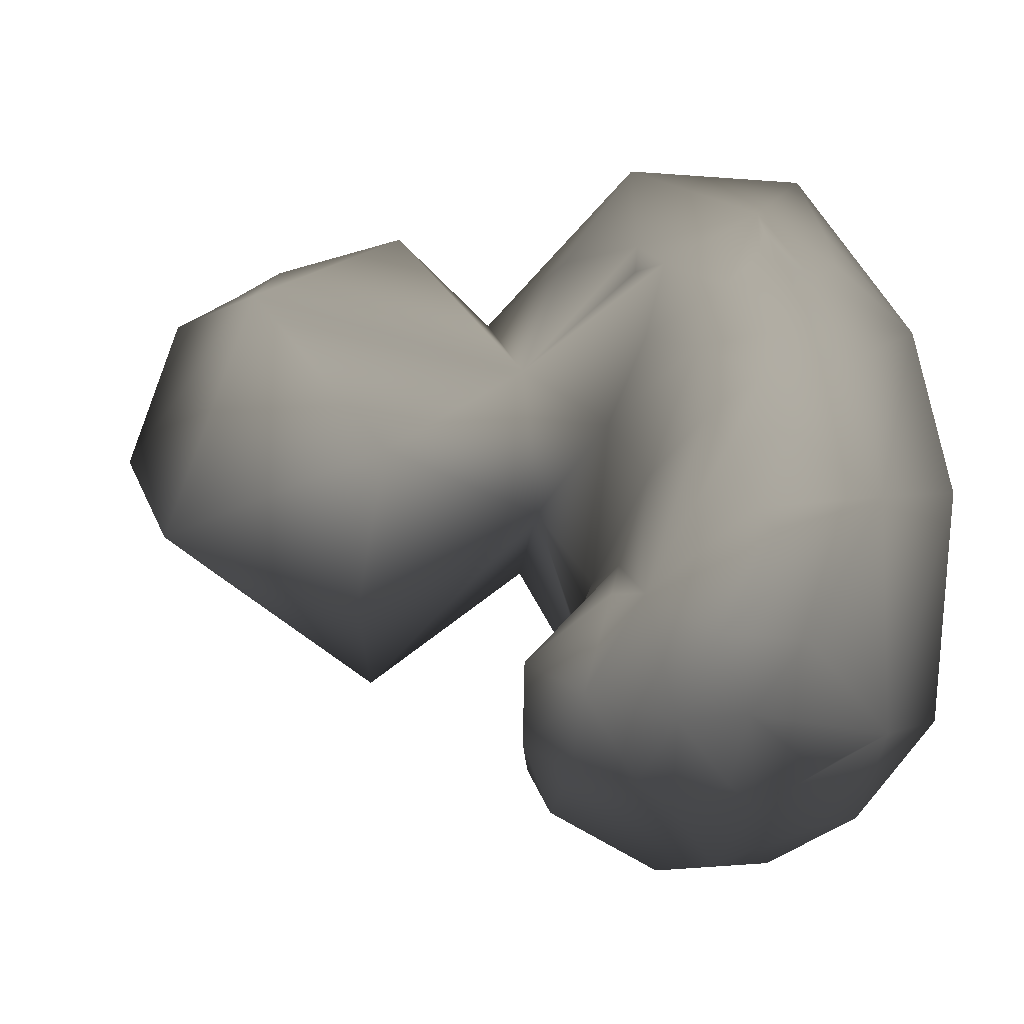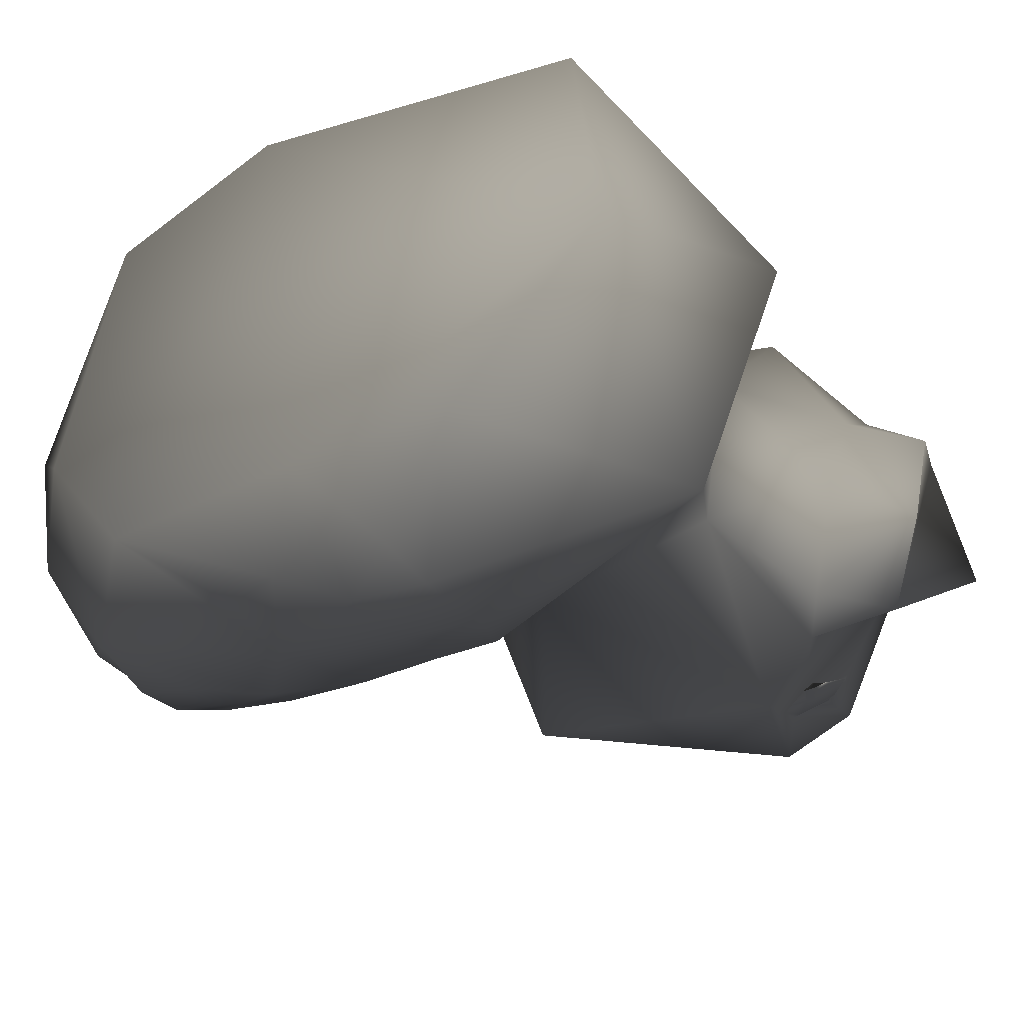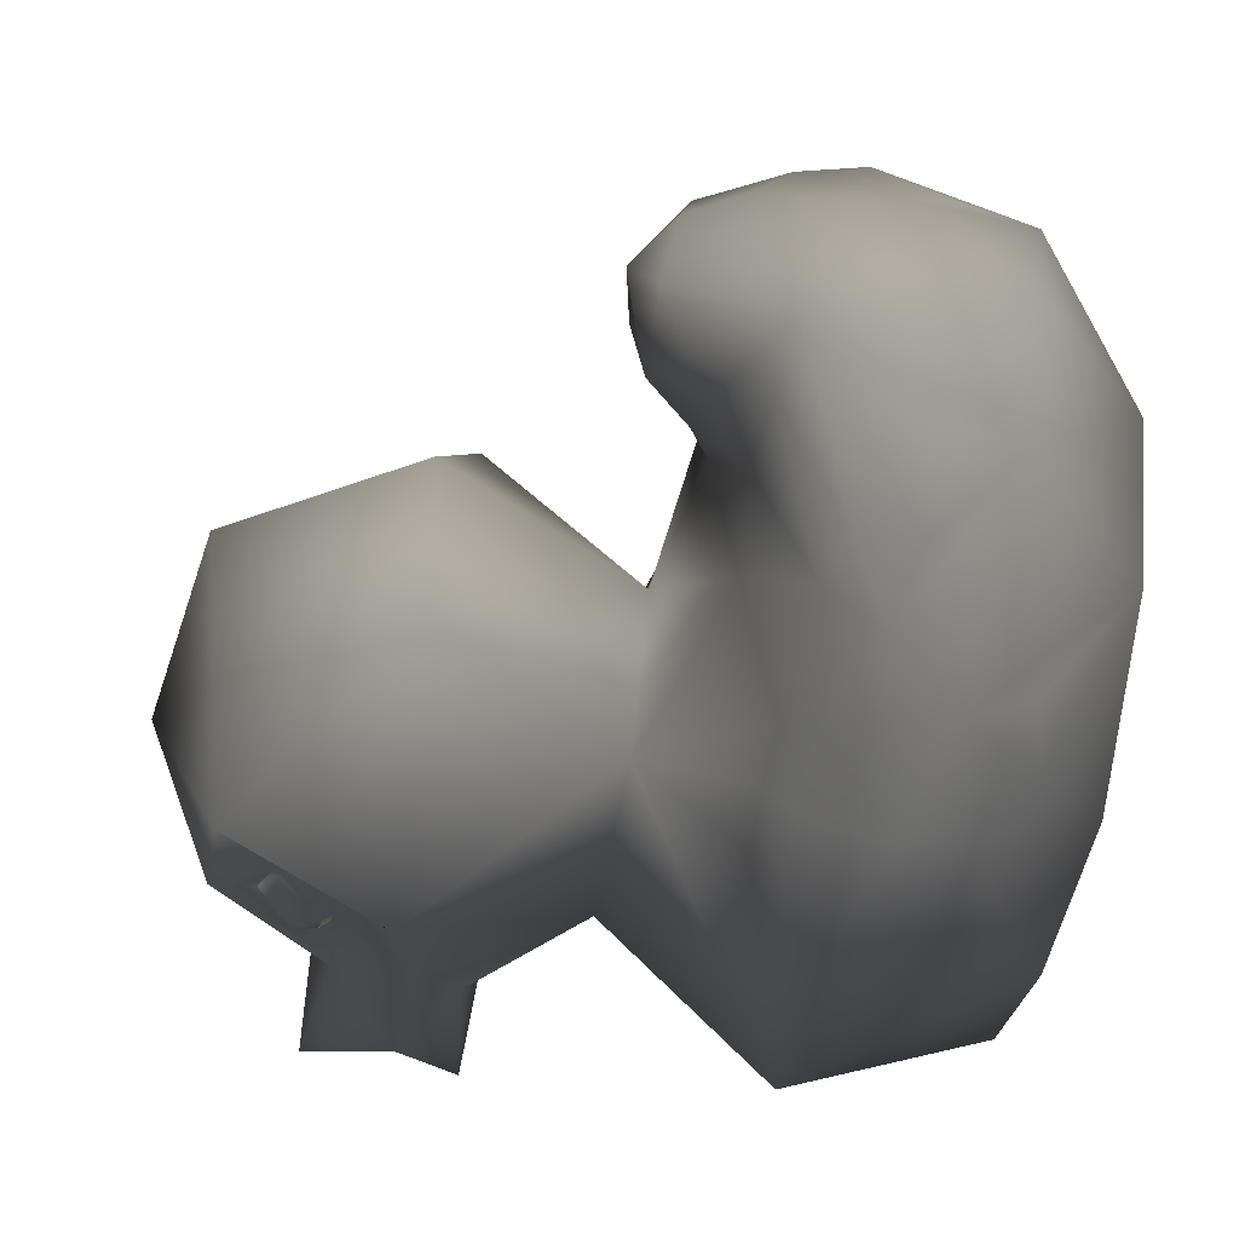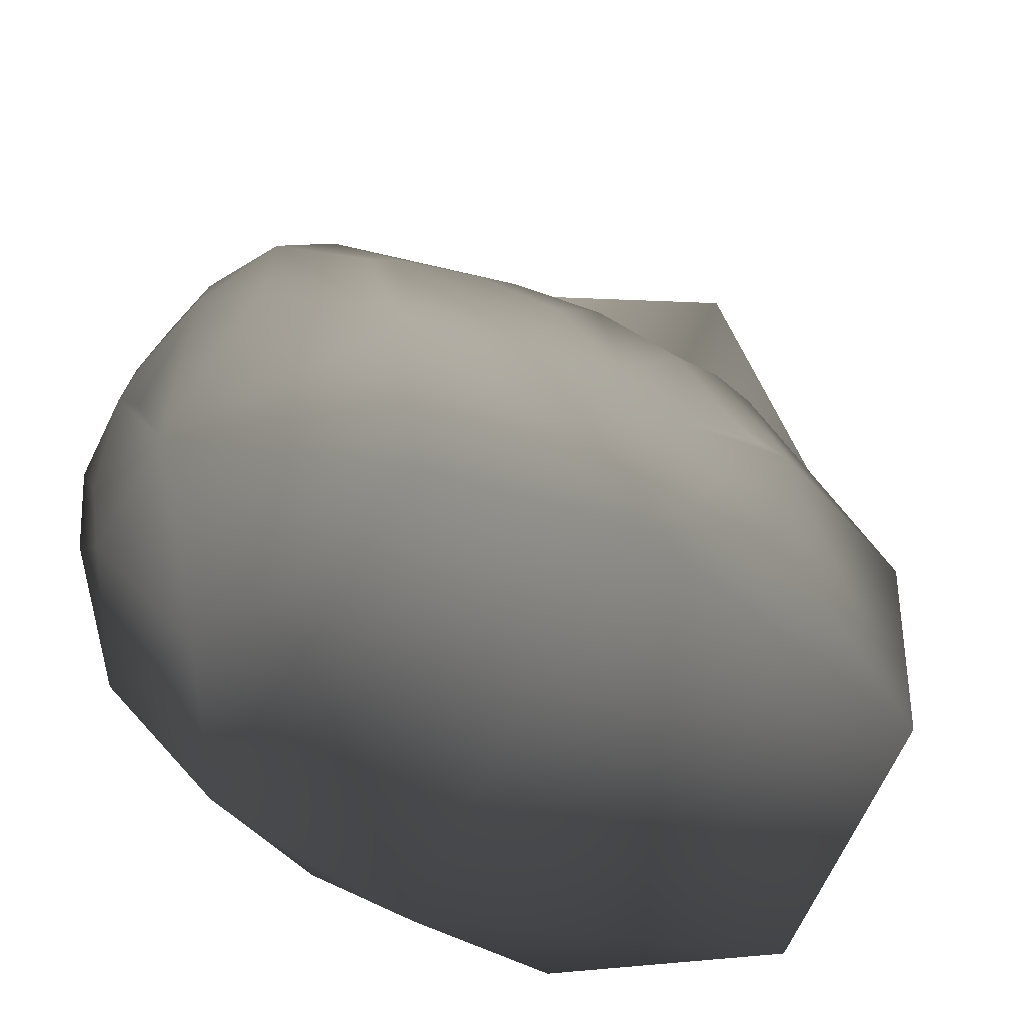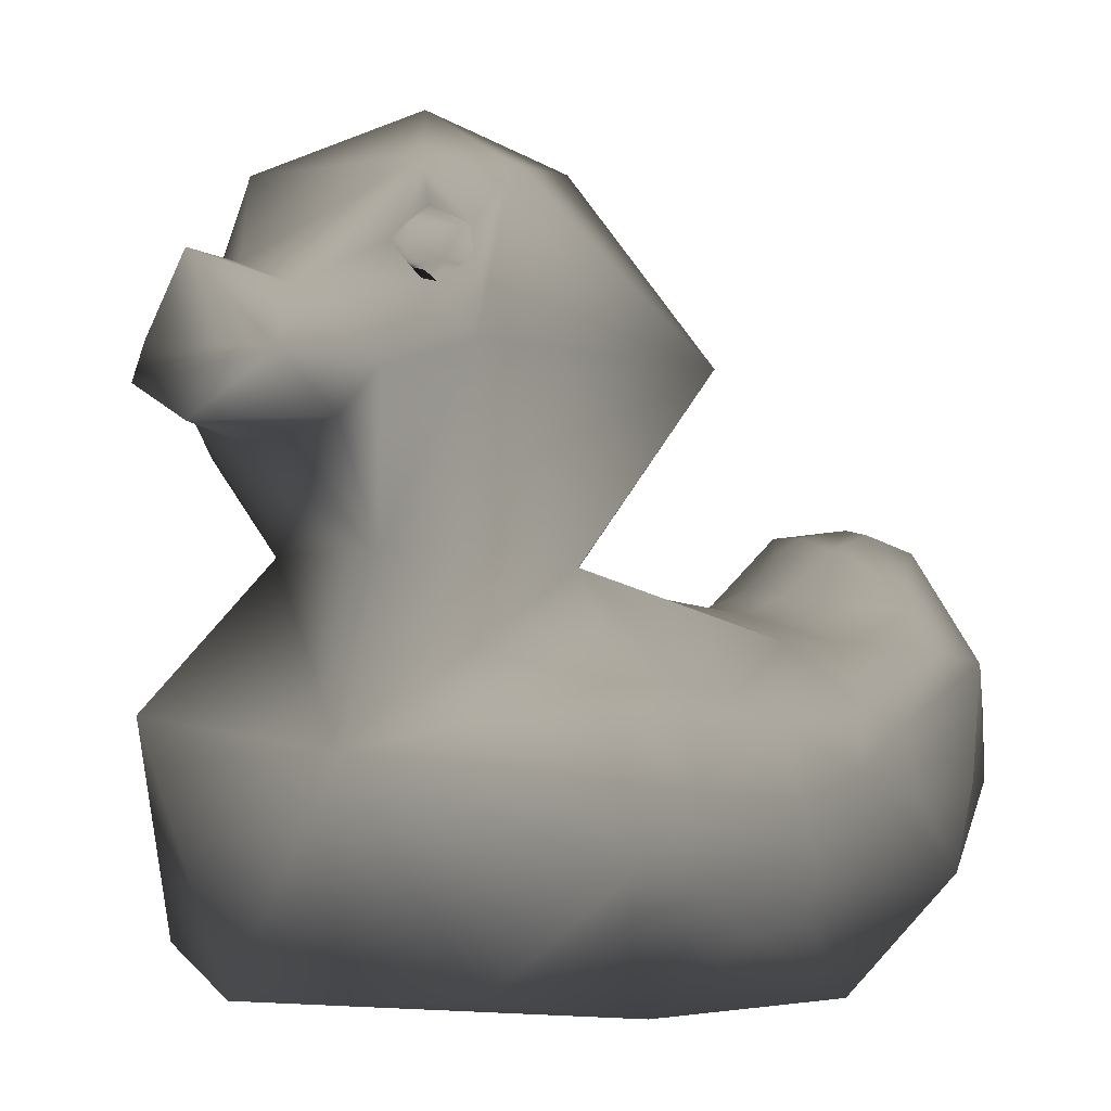
<metadata>
{"format":"obj","ext":"obj","renderer":"f3d","projection":"perspective","resolution":1024,"background":"white","views":[{"elev":42.2,"azim":83.0,"up":"+Y"},{"elev":-38.2,"azim":-146.0,"up":"+Y"},{"elev":-63.9,"azim":83.8,"up":"+Y"},{"elev":-61.9,"azim":145.7,"up":"+Z"},{"elev":-1.9,"azim":-28.6,"up":"+Z"}]}
</metadata>
<code>
v 0.5214 0.227 -0.1819 0.749 0.749 0.749
v 0.4368 0.3047 -0.2639 0.749 0.749 0.749
v 0.4235 0.2127 -0.06392 0.749 0.749 0.749
v 0.3919 0.3098 -0.4048 0.749 0.749 0.749
v 0.5202 0.2012 -0.2931 0.749 0.749 0.749
v -0.05686 0.3972 -0.3407 0.749 0.749 0.749
v 0.2254 0.3839 -0.2832 0.749 0.749 0.749
v -0.03136 0.365 -0.1622 0.749 0.749 0.749
v 0.4246 0.1719 -0.02038 0.749 0.749 0.749
v 0.345 0.1853 -0.08632 0.749 0.749 0.749
v 0.4525 0.2379 -0.1006 0.749 0.749 0.749
v -0.00543 0.4008 -0.3243 0.749 0.749 0.749
v -0.01087 0.3915 -0.1973 0.749 0.749 0.749
v -0.3567 0.304 -0.2112 0.749 0.749 0.749
v 0.1608 0.3835 -0.211 0.749 0.749 0.749
v 0.3059 0.2267 -0.528 0.749 0.749 0.749
v 0.5043 0.1259 -0.01982 0.749 0.749 0.749
v 0.3074 0.08427 -0.04769 0.749 0.749 0.749
v 0.4069 0.088 0.04228 0.749 0.749 0.749
v 0.5657 0.1258 -0.2161 0.749 0.749 0.749
v 0.554 0.1141 -0.1287 0.749 0.749 0.749
v 0.0669 0.4069 -0.2641 0.749 0.749 0.749
v 0.4385 -0.3057 -0.2642 0.749 0.749 0.749
v 0.5585 -0.1102 -0.3133 0.749 0.749 0.749
v 0.05883 0.02317 -0.01934 0.749 0.749 0.749
v 0.4853 -0.1175 0.01758 0.749 0.749 0.749
v 0.422 -0.2534 -0.1077 0.749 0.749 0.749
v -0.008621 -0.4034 -0.2851 0.749 0.749 0.749
v 0.225 -0.378 -0.2457 0.749 0.749 0.749
v -0.000101 -0.3968 -0.3716 0.749 0.749 0.749
v 0.3116 -0.08427 -0.03568 0.749 0.749 0.749
v 0.4278 -0.1771 -0.02268 0.749 0.749 0.749
v 0.5079 -0.2296 -0.1235 0.749 0.749 0.749
v 0.5248 -0.2155 -0.2702 0.749 0.749 0.749
v 0.5256 -0.1395 -0.384 0.749 0.749 0.749
v 0.3153 -0.1885 -0.09441 0.749 0.749 0.749
v 0.4168 -0.2102 -0.06026 0.749 0.749 0.749
v 0.5599 -0.1675 -0.1901 0.749 0.749 0.749
v -0.1044 -0.3992 -0.2539 0.749 0.749 0.749
v -0.002392 -0.3804 -0.196 0.749 0.749 0.749
v -0.07985 -0.3715 -0.4086 0.749 0.749 0.749
v -0.5118 0.02854 -0.1816 0.749 0.749 0.749
v 0.4398 -0.08132 0.04222 0.749 0.749 0.749
v 0.2667 -0.06094 -0.06174 0.749 0.749 0.749
v 0.3711 -0.1005 0.02063 0.749 0.749 0.749
v -0.3445 0.2207 0.1331 0.749 0.749 0.749
v -0.3252 0.1184 0.4037 0.749 0.749 0.749
v -0.3828 0.1063 0.3149 0.749 0.749 0.749
v -0.3278 0.1543 0.3515 0.749 0.749 0.749
v -0.3708 0.1212 0.3087 0.749 0.749 0.749
v -0.3361 0.1108 0.4081 0.749 0.749 0.749
v -0.376 0.09313 0.3736 0.749 0.749 0.749
v -0.3505 0.1445 0.3345 0.749 0.749 0.749
v -0.351 0.09307 0.4021 0.749 0.749 0.749
v -0.3283 0.1493 0.3774 0.749 0.749 0.749
v -0.3435 0.1369 0.3738 0.749 0.749 0.749
v -0.3438 0.1069 0.401 0.749 0.749 0.749
v -0.1259 0.3013 0.3492 0.749 0.749 0.749
v -0.3798 0.1161 0.3305 0.749 0.749 0.749
v -0.5198 -0.1445 0.3411 0.749 0.749 0.749
v -0.5126 0.004862 0.2519 0.749 0.749 0.749
v -0.4419 0.08205 0.2115 0.749 0.749 0.749
v -0.4318 0.05532 0.1647 0.749 0.749 0.749
v 0.06878 0.04669 0.4989 0.749 0.749 0.749
v 0.1196 -0.2245 0.229 0.749 0.749 0.749
v -0.1597 -0.008537 0.5516 0.749 0.749 0.749
v -0.05056 -0.1948 -0.00918 0.749 0.749 0.749
v -0.2277 -0.2157 0.3959 0.749 0.749 0.749
v -0.2842 -0.2079 0.3784 0.749 0.749 0.749
v -0.2186 -0.2484 0.3261 0.749 0.749 0.749
v -0.2528 -0.2112 0.3962 0.749 0.749 0.749
v -0.2391 -0.3013 0.2381 0.749 0.749 0.749
v -0.2904 -0.2223 0.353 0.749 0.749 0.749
v -0.2133 -0.2487 0.3404 0.749 0.749 0.749
v -0.2088 -0.2341 0.3763 0.749 0.749 0.749
v -0.2595 -0.2471 0.3075 0.749 0.749 0.749
v -0.2526 -0.2113 0.3992 0.749 0.749 0.749
v -0.2199 -0.2344 0.3744 0.749 0.749 0.749
v -0.2651 -0.2388 0.3019 0.749 0.749 0.749
v -0.2748 -0.218 0.378 0.749 0.749 0.749
v -0.2854 -0.2334 0.3236 0.749 0.749 0.749
v -0.2527 -0.2473 0.3318 0.749 0.749 0.749
v -0.4132 -0.06021 0.1315 0.749 0.749 0.749
v -0.5241 -0.159 0.147 0.749 0.749 0.749
v -0.4467 -0.2325 0.2247 0.749 0.749 0.749
v -0.5279 0.005938 0.2023 0.749 0.749 0.749
v -0.4242 -0.06619 0.3398 0.749 0.749 0.749
v -0.395 -0.1465 0.3081 0.749 0.749 0.749
v -0.327 -0.2401 0.2096 0.749 0.749 0.749
v -0.3661 -0.2127 0.1551 0.749 0.749 0.749
v -0.3433 0.1767 0.3114 0.749 0.749 0.749
v -0.3492 0.08571 0.4692 0.749 0.749 0.749
v -0.3995 0.0919 0.3136 0.749 0.749 0.749
v -0.3854 0.08333 0.3622 0.749 0.749 0.749
v -0.1613 -0.2462 0.4469 0.749 0.749 0.749
v -0.2586 -0.2058 0.4553 0.749 0.749 0.749
v -0.3038 -0.2152 0.3548 0.749 0.749 0.749
v 0.1441 -0.3955 -0.3326 0.749 0.749 0.749
v 0.1162 -0.3712 -0.1941 0.749 0.749 0.749
v 0.2065 0.009509 0.2445 0.749 0.749 0.749
v 0.126 0.2229 0.1926 0.749 0.749 0.749
v -0.2867 -0.1527 0.008271 0.749 0.749 0.749
v -0.446 -0.09438 -0.5007 0.749 0.749 0.749
v -0.3218 0.06646 0.005413 0.749 0.749 0.749
v 0.3541 0.005071 0.01402 0.749 0.749 0.749
v 0.3933 0.003197 0.04061 0.749 0.749 0.749
v 0.3897 -0.115 -0.5234 0.749 0.749 0.749
v 0.5409 0.03925 -0.4049 0.749 0.749 0.749
v 0.5682 0.01268 -0.3099 0.749 0.749 0.749
v 0.5815 -0.03149 -0.2319 0.749 0.749 0.749
v 0.5776 0.01201 -0.1952 0.749 0.749 0.749
v 0.5705 -0.0347 -0.1267 0.749 0.749 0.749
v 0.5583 0.01108 -0.0803 0.749 0.749 0.749
v 0.5255 0.0052 -0.001905 0.749 0.749 0.749
v 0.4622 -0.003142 0.05144 0.749 0.749 0.749
v 0.3241 0.01224 -0.02407 0.749 0.749 0.749
v 0.2716 0.08746 -0.06543 0.749 0.749 0.749
v 0.1425 0.392 -0.3674 0.749 0.749 0.749
v 0.043 0.3873 -0.3877 0.749 0.749 0.749
v -0.07504 -0.3698 -0.1727 0.749 0.749 0.749
v 0.2644 0.354 -0.204 0.749 0.749 0.749
v 0.293 0.2847 -0.1284 0.749 0.749 0.749
v 0.1521 0.2612 -0.1012 0.749 0.749 0.749
v 0.08299 0.3431 -0.1579 0.749 0.749 0.749
v 0.2384 0.3688 -0.3687 0.749 0.749 0.749
v 0.3057 0.3516 -0.3055 0.749 0.749 0.749
v 0.401 0.3181 -0.2448 0.749 0.749 0.749
v 0.1678 0.3533 -0.4305 0.749 0.749 0.749
v 0.3108 0.3448 -0.2253 0.749 0.749 0.749
v -0.1041 0.3511 -0.4386 0.749 0.749 0.749
v -0.0137 0.3643 -0.4326 0.749 0.749 0.749
v 0.06481 0.3011 -0.5259 0.749 0.749 0.749
v -0.09643 0.3995 -0.3398 0.749 0.749 0.749
v -0.3887 0.2408 -0.4698 0.749 0.749 0.749
v -0.07331 0.3768 -0.1713 0.749 0.749 0.749
v -0.05414 0.1901 -0.01302 0.749 0.749 0.749
v -0.1933 0.2686 -0.09126 0.749 0.749 0.749
v 0.084 -0.3308 -0.1539 0.749 0.749 0.749
v 0.21 -0.2403 -0.09731 0.749 0.749 0.749
v 0.2541 -0.3365 -0.1729 0.749 0.749 0.749
v 0.3159 -0.3302 -0.1968 0.749 0.749 0.749
v 0.3224 -0.3495 -0.2728 0.749 0.749 0.749
v 0.4136 -0.3045 -0.3757 0.749 0.749 0.749
v 0.2651 -0.2834 -0.52 0.749 0.749 0.749
v 0.1561 -0.3637 -0.4127 0.749 0.749 0.749
v 0.07734 -0.3673 -0.433 0.749 0.749 0.749
v -0.01529 -0.2962 -0.5253 0.749 0.749 0.749
v -0.2252 -0.2887 -0.4949 0.749 0.749 0.749
v -0.09496 -0.3979 -0.351 0.749 0.749 0.749
v -0.4032 -0.3024 -0.2152 0.749 0.749 0.749
v -0.07583 -0.3338 -0.1424 0.749 0.749 0.749
v 0.00691 -0.3335 -0.1452 0.749 0.749 0.749
f 16 4 108
f 42 14 134
f 104 137 14
f 14 42 104
f 117 123 25
f 17 9 19
f 9 17 3
f 3 17 11
f 17 21 11
f 11 21 1
f 129 11 127
f 11 1 127
f 127 1 2
f 4 1 5
f 5 1 20
f 1 4 2
f 4 5 108
f 118 15 7
f 123 117 122
f 122 117 10
f 117 18 10
f 136 137 104
f 136 25 123
f 11 10 3
f 3 10 9
f 10 19 9
f 19 10 18
f 10 11 122
f 5 20 108
f 11 121 122
f 121 11 129
f 1 21 20
f 131 132 130
f 132 134 130
f 16 132 4
f 6 12 119
f 6 133 12
f 12 133 22
f 22 133 13
f 137 135 14
f 130 134 133
f 132 128 4
f 4 127 2
f 4 126 127
f 133 131 130
f 128 125 4
f 133 134 14
f 135 133 14
f 7 125 118
f 133 6 119
f 13 133 135
f 13 135 8
f 121 7 15
f 124 15 22
f 22 13 124
f 22 119 12
f 129 126 7
f 121 129 7
f 126 125 7
f 122 121 15
f 131 133 119
f 136 124 13
f 135 136 8
f 8 136 13
f 15 123 122
f 42 134 103
f 124 136 123
f 119 22 118
f 118 22 15
f 15 124 123
f 16 108 107
f 117 25 44
f 17 19 115
f 43 115 45
f 45 115 106
f 21 17 113
f 113 17 114
f 114 17 115
f 117 44 116
f 116 44 31
f 105 45 106
f 116 31 105
f 105 31 45
f 108 20 109
f 109 20 110
f 110 20 111
f 20 21 111
f 111 21 112
f 112 21 113
f 150 103 148
f 139 44 25
f 139 25 67
f 33 26 32
f 26 45 32
f 37 33 32
f 38 112 33
f 33 112 26
f 27 141 33
f 33 141 142
f 23 33 142
f 38 33 34
f 23 143 33
f 33 143 34
f 144 107 143
f 143 107 35
f 35 34 143
f 31 44 36
f 36 44 139
f 139 140 36
f 67 102 150
f 151 67 150
f 32 45 37
f 45 31 37
f 37 31 36
f 140 27 36
f 36 27 37
f 35 24 38
f 38 24 110
f 34 35 38
f 27 140 141
f 33 37 27
f 38 110 112
f 148 103 147
f 147 144 146
f 30 28 149
f 39 149 28
f 28 120 39
f 120 28 40
f 67 151 152
f 150 148 149
f 146 144 145
f 23 142 143
f 98 29 99
f 149 39 150
f 39 120 150
f 28 99 40
f 141 29 142
f 142 29 143
f 143 29 98
f 140 29 141
f 145 98 146
f 146 98 30
f 30 149 41
f 152 40 138
f 138 40 99
f 40 152 120
f 120 152 151
f 99 29 140
f 150 42 103
f 43 45 26
f 35 107 108
f 108 24 35
f 24 108 110
f 102 104 150
f 150 104 42
f 101 64 100
f 136 101 25
f 101 58 64
f 101 136 58
f 136 46 58
f 64 58 66
f 136 104 46
f 66 58 92
f 58 46 91
f 62 46 63
f 46 104 63
f 63 104 83
f 56 49 53
f 53 49 55
f 59 55 91
f 59 53 55
f 53 59 56
f 56 59 52
f 52 59 94
f 57 56 52
f 48 91 93
f 92 94 93
f 56 55 49
f 59 50 48
f 50 59 91
f 47 55 57
f 47 57 51
f 51 57 54
f 94 59 93
f 93 59 48
f 57 52 54
f 54 52 94
f 50 91 48
f 51 55 47
f 58 91 55
f 92 58 55
f 91 62 93
f 57 55 56
f 87 93 62
f 93 87 92
f 62 91 46
f 63 83 84
f 87 62 61
f 84 86 63
f 61 62 86
f 61 60 87
f 85 60 61
f 63 86 62
f 64 65 100
f 66 95 64
f 64 95 65
f 95 66 96
f 95 72 65
f 65 72 67
f 67 72 102
f 66 92 96
f 72 89 102
f 102 89 90
f 92 87 96
f 78 82 74
f 82 81 79
f 81 82 73
f 73 82 80
f 80 82 78
f 80 78 71
f 75 95 96
f 75 74 95
f 74 75 78
f 76 70 82
f 70 74 82
f 76 79 81
f 79 76 82
f 75 68 78
f 78 68 71
f 71 68 77
f 81 73 97
f 76 81 97
f 80 71 77
f 69 80 77
f 80 69 97
f 97 73 80
f 70 76 74
f 68 75 77
f 69 77 97
f 76 72 74
f 74 72 95
f 97 88 76
f 76 88 89
f 87 88 96
f 96 88 97
f 72 76 89
f 84 83 90
f 89 88 85
f 85 88 60
f 85 90 89
f 85 61 86
f 85 86 84
f 88 87 60
f 90 85 84
f 100 65 25
f 65 67 25
f 55 51 92
f 54 92 51
f 94 92 54
f 75 96 77
f 97 77 96
f 139 67 138
f 138 67 152
f 28 30 98
f 28 98 99
f 90 83 102
f 104 102 83
f 16 144 132
f 107 144 16
f 103 134 132
f 147 103 132
f 144 147 132
f 19 106 115
f 108 109 110
f 110 111 112
f 26 112 114
f 114 112 113
f 115 26 114
f 26 115 43
f 106 19 105
f 18 116 19
f 19 116 105
f 18 117 116
f 101 100 25
f 126 129 127
f 125 126 4
f 118 125 128
f 119 132 131
f 119 118 132
f 132 118 128
f 136 135 137
f 138 99 139
f 99 140 139
f 98 144 143
f 98 145 144
f 146 30 147
f 41 149 148
f 30 41 147
f 147 41 148
f 120 151 150

</code>
